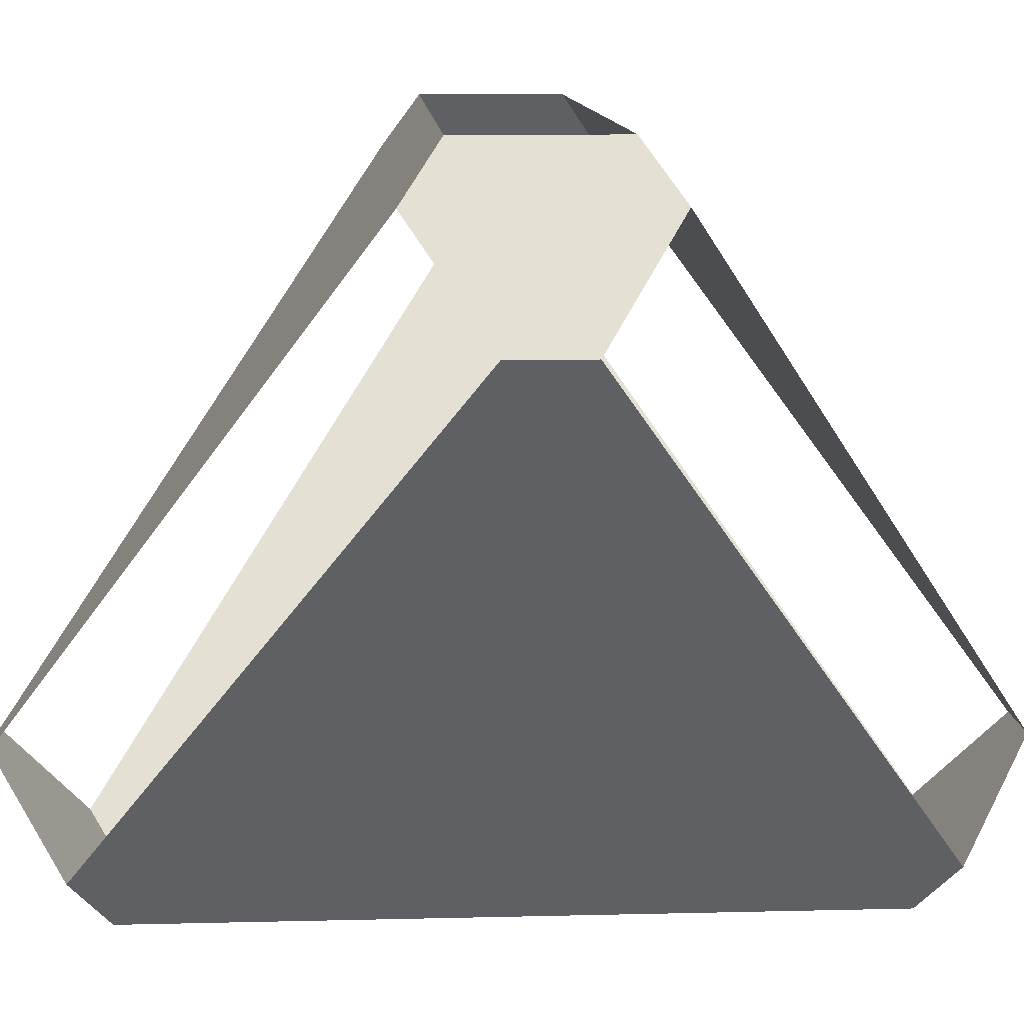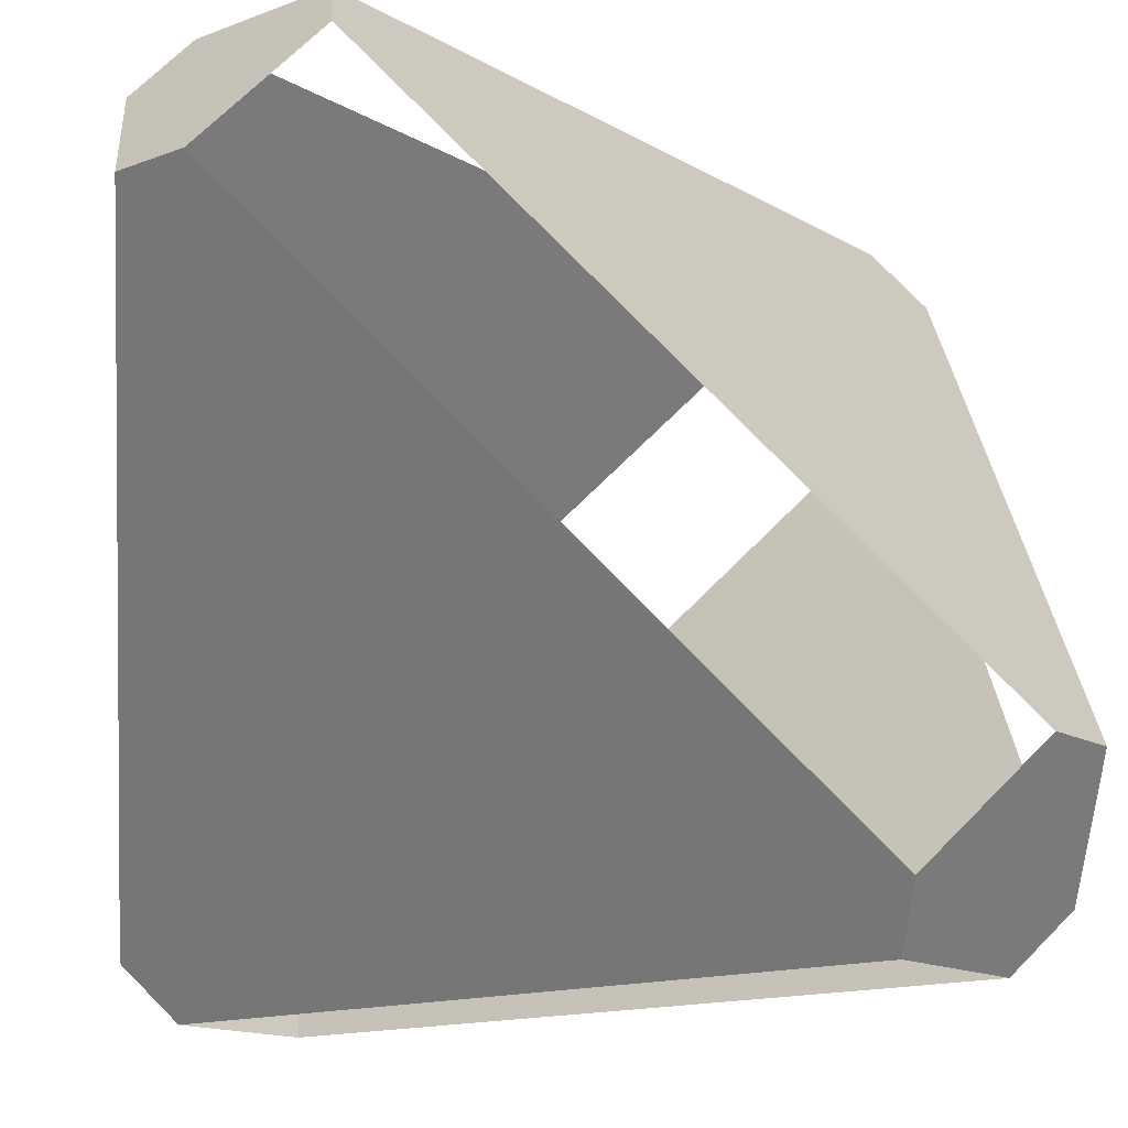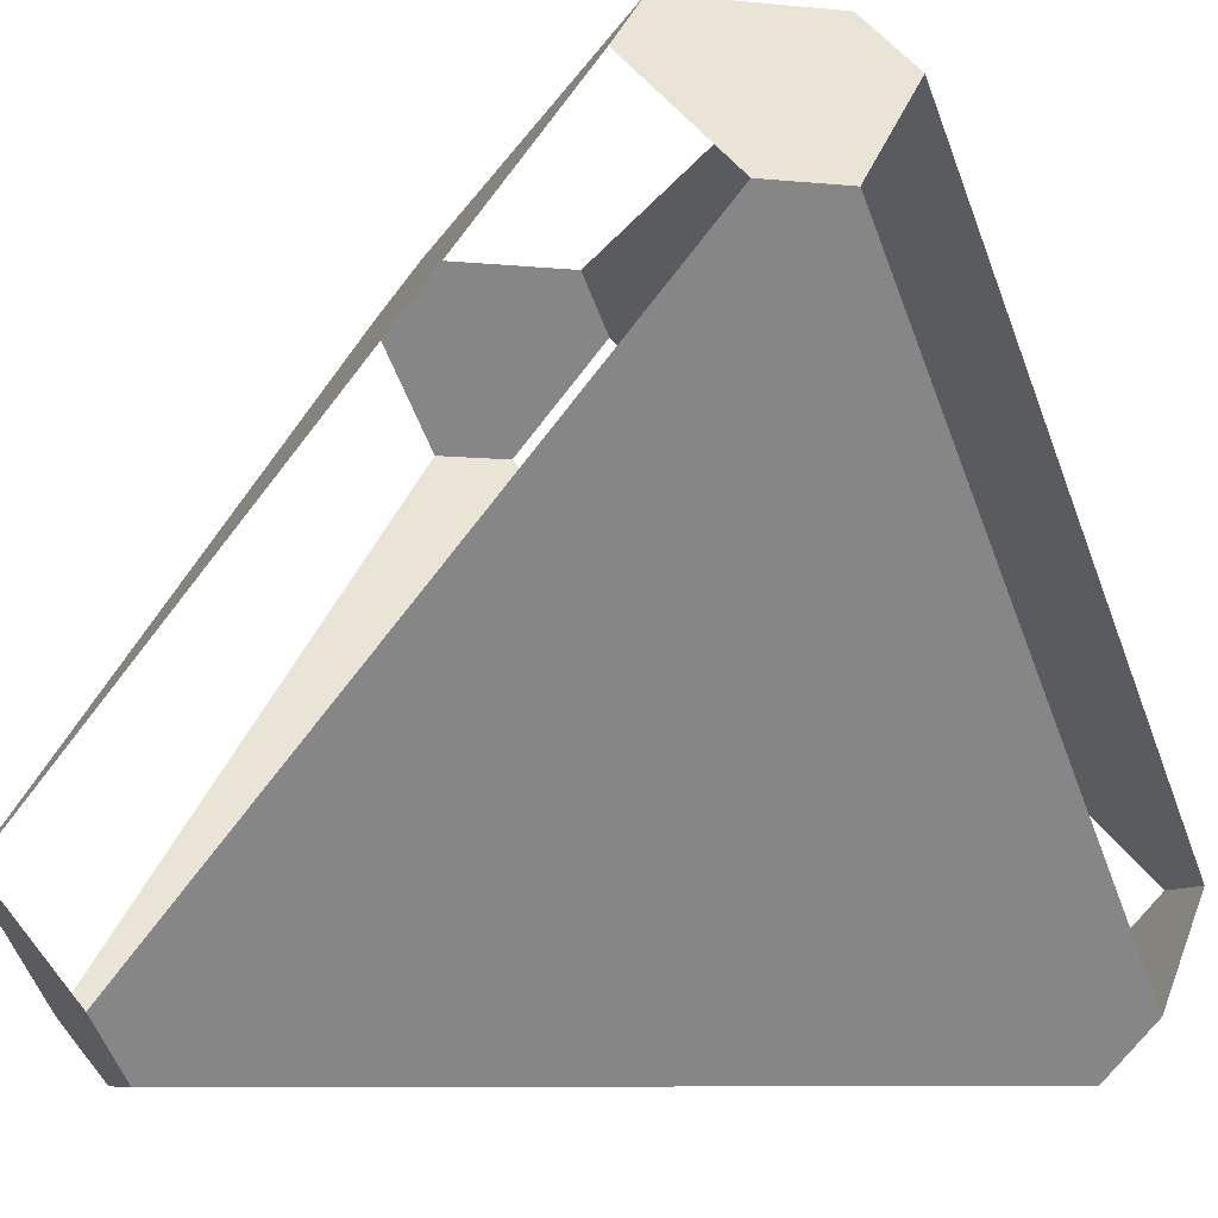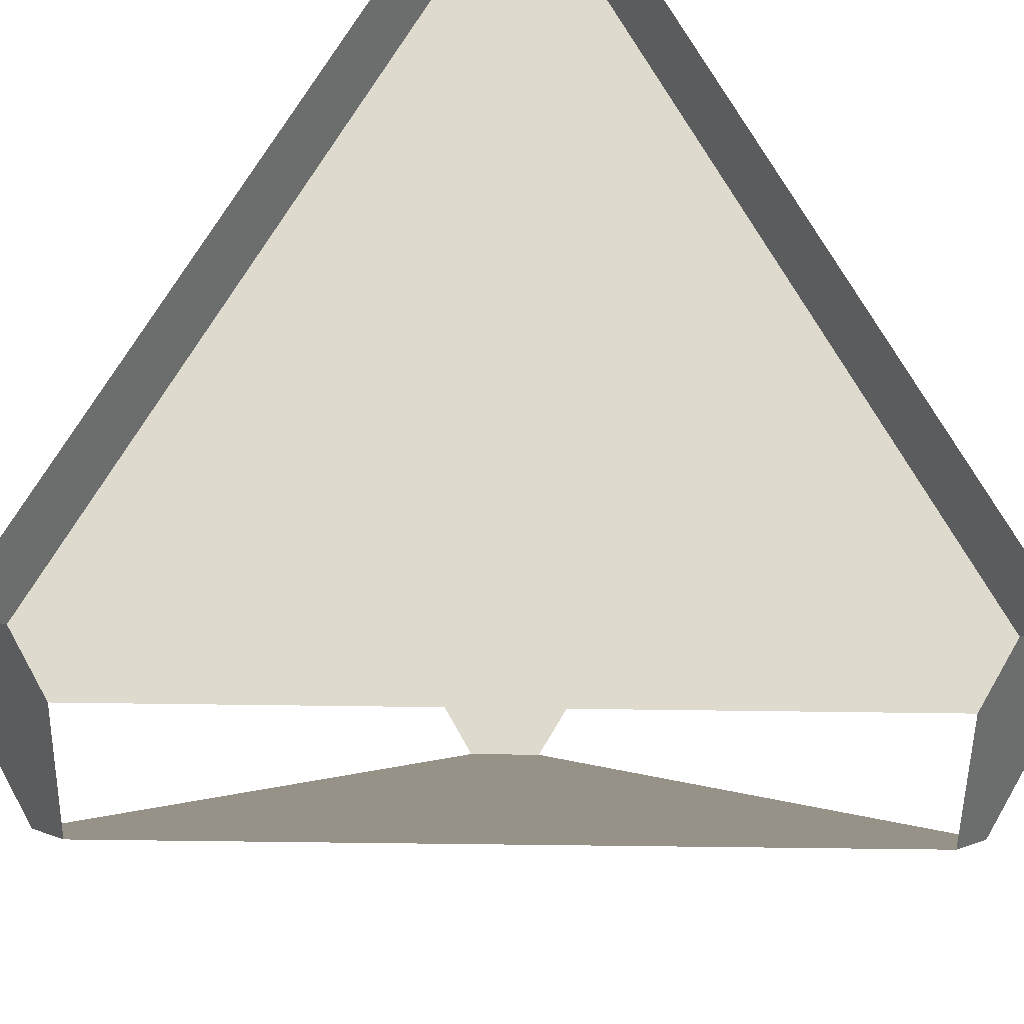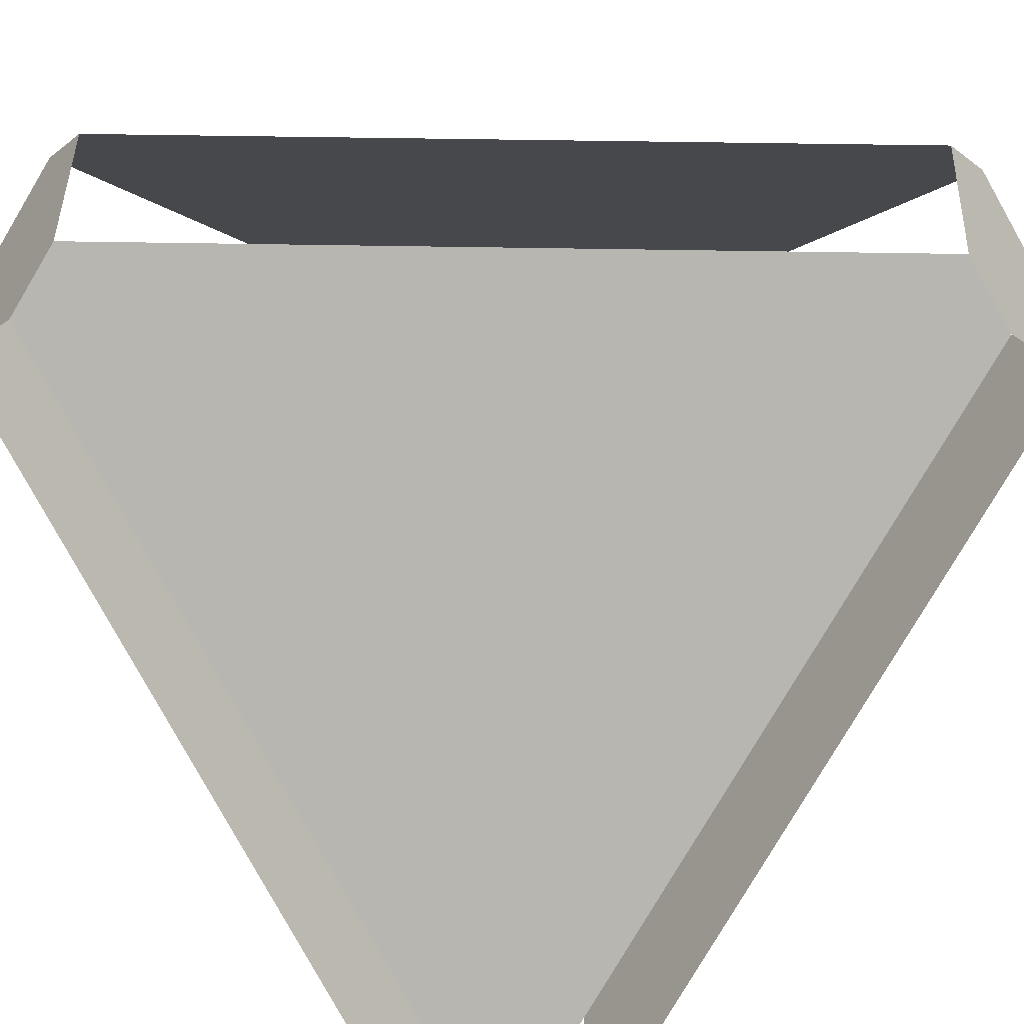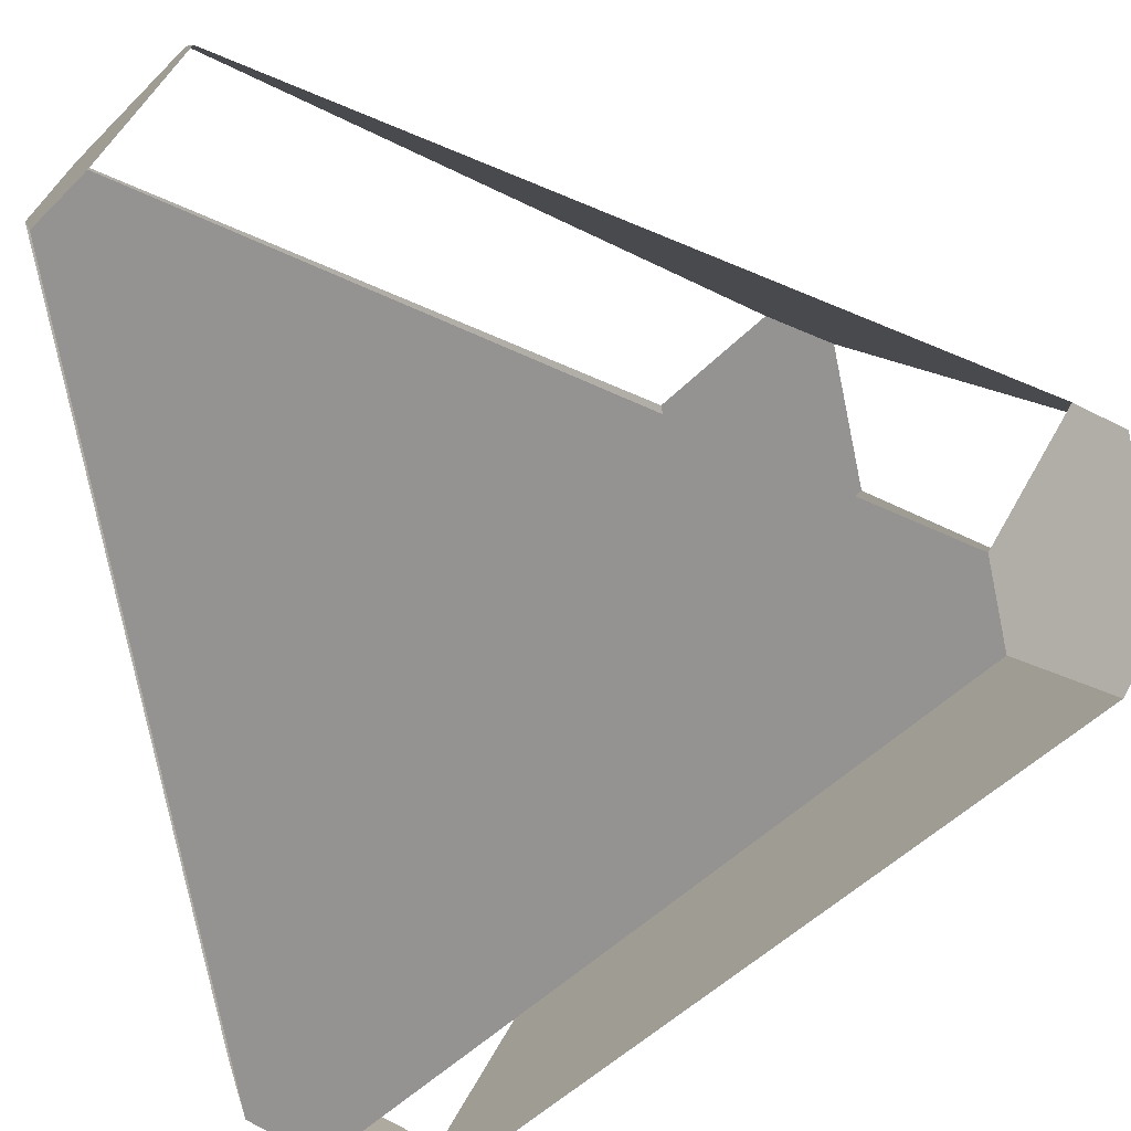
<metadata>
{"format":"obj","ext":"obj","renderer":"f3d","projection":"perspective","resolution":1024,"background":"white","views":[{"elev":11.3,"azim":-48.4,"up":"+Z"},{"elev":-14.6,"azim":-5.8,"up":"+Z"},{"elev":-8.2,"azim":-150.2,"up":"+Y"},{"elev":-53.9,"azim":44.1,"up":"+Y"},{"elev":43.7,"azim":136.3,"up":"+Y"},{"elev":55.5,"azim":73.4,"up":"+Z"}]}
</metadata>
<code>
o tetc
v 0.4 0.7 0.6
v 0.6 0.7 0.4
v 0.7 0.6 0.4
v 0.7 0.4 0.6
v 0.6 0.4 0.7
v 0.4 0.6 0.7
v -0.4 0.7 -0.6
v -0.6 0.7 -0.4
v -0.7 0.6 -0.4
v -0.7 0.4 -0.6
v -0.6 0.4 -0.7
v -0.4 0.6 -0.7
v 0.7 -0.6 -0.4
v 0.7 -0.4 -0.6
v 0.6 -0.4 -0.7
v 0.4 -0.6 -0.7
v 0.4 -0.7 -0.6
v 0.6 -0.7 -0.4
v -0.6 -0.4 0.7
v -0.4 -0.6 0.7
v -0.4 -0.7 0.6
v -0.6 -0.7 0.4
v -0.7 -0.6 0.4
v -0.7 -0.4 0.6
f 9 8 1
f 22 20 21
f 13 18 21
f 7 12 2
f 6 1 5
f 17 15 16
f 17 16 22
f 12 7 8
f 24 9 1
f 19 24 6
f 24 1 6
f 19 20 22
f 24 19 23
f 19 22 23
f 4 13 21
f 5 4 20
f 4 21 20
f 12 15 2
f 15 14 2
f 14 3 2
f 1 2 5
f 2 3 5
f 3 4 5
f 18 15 17
f 13 14 18
f 14 15 18
f 16 11 22
f 11 10 22
f 10 23 22
f 11 12 8
f 10 11 9
f 11 8 9
o tetc.001
v 0.4 0.7 0.6
v 0.6 0.7 0.4
v 0.7 0.6 0.4
v 0.7 0.4 0.6
v 0.6 0.4 0.7
v 0.4 0.6 0.7
v -0.4 0.7 -0.6
v -0.6 0.7 -0.4
v -0.7 0.6 -0.4
v -0.7 0.4 -0.6
v -0.6 0.4 -0.7
v -0.4 0.6 -0.7
v 0.7 -0.6 -0.4
v 0.7 -0.4 -0.6
v 0.6 -0.4 -0.7
v 0.4 -0.6 -0.7
v 0.4 -0.7 -0.6
v 0.6 -0.7 -0.4
v -0.6 -0.4 0.7
v -0.4 -0.6 0.7
v -0.4 -0.7 0.6
v -0.6 -0.7 0.4
v -0.7 -0.6 0.4
v -0.7 -0.4 0.6
f 48 43 30
f 44 46 45
f 28 29 44
f 31 26 36
f 25 30 29
f 39 41 40
f 41 46 40
f 36 32 31
f 33 48 30
f 32 33 25
f 33 30 25
f 43 46 44
f 48 47 43
f 47 46 43
f 37 28 44
f 42 37 45
f 37 44 45
f 36 26 39
f 26 27 39
f 27 38 39
f 26 25 29
f 27 26 28
f 26 29 28
f 42 41 39
f 37 42 38
f 42 39 38
f 40 46 35
f 46 47 35
f 47 34 35
f 36 35 32
f 35 34 32
f 34 33 32

</code>
